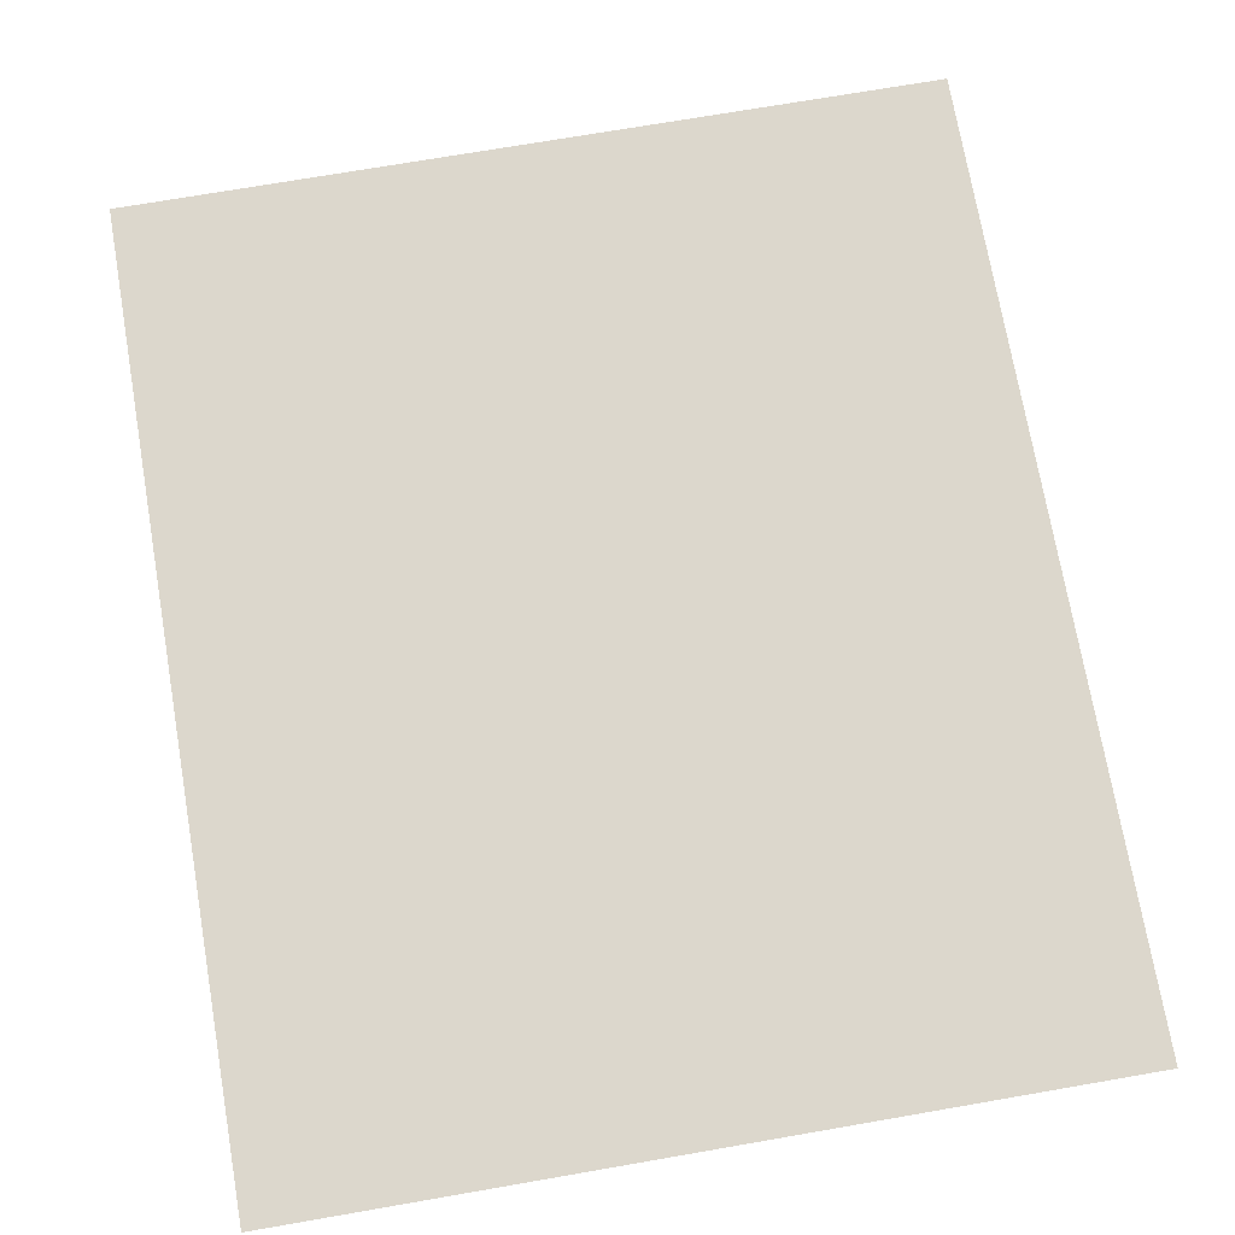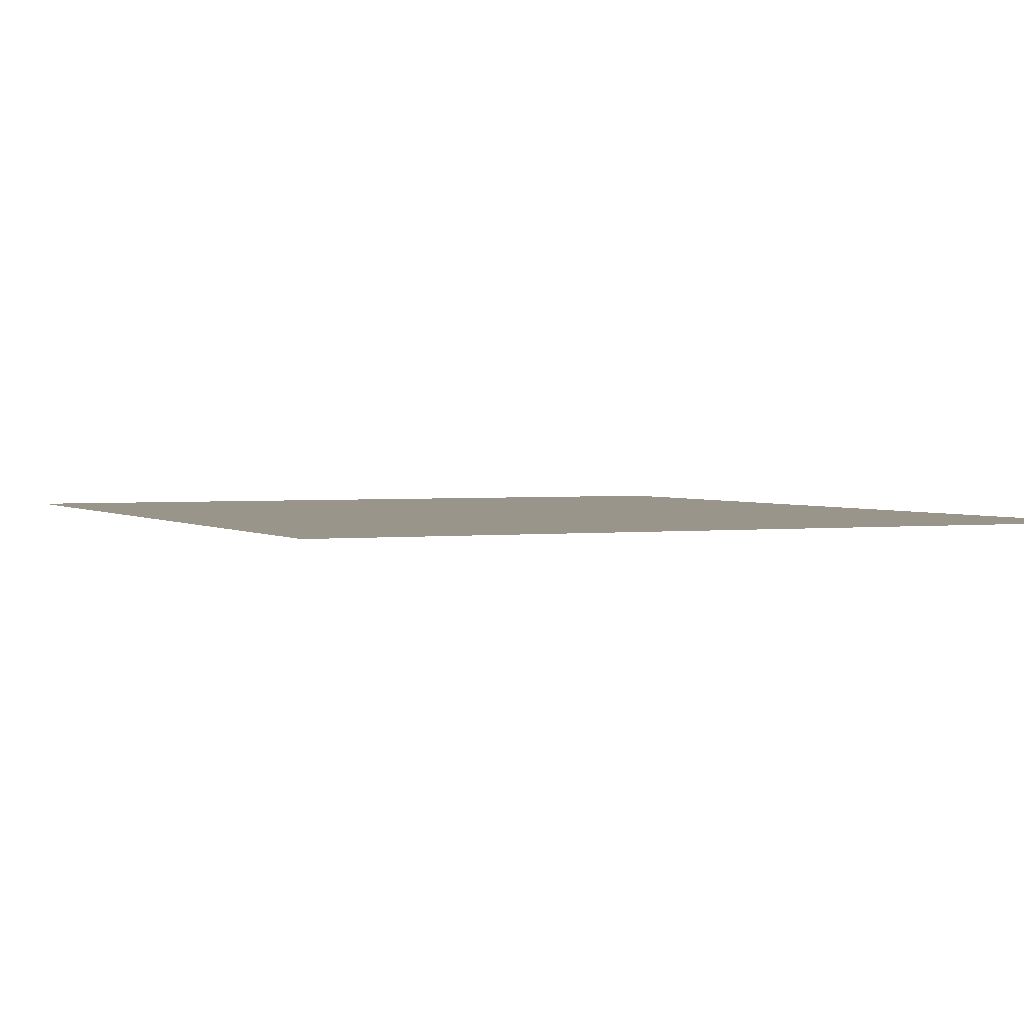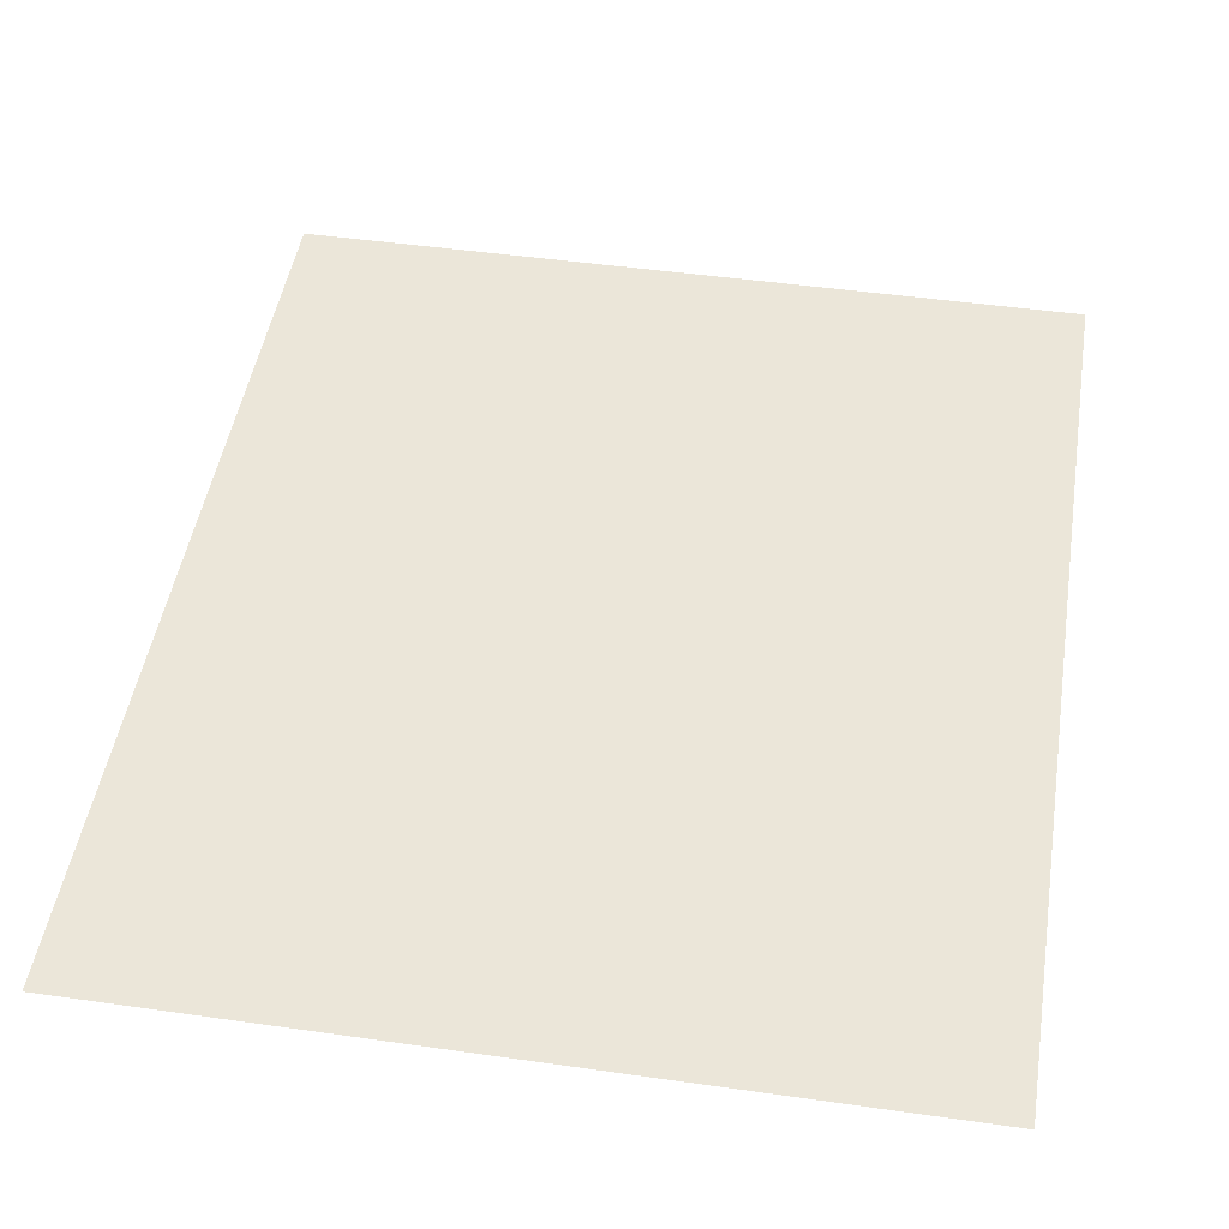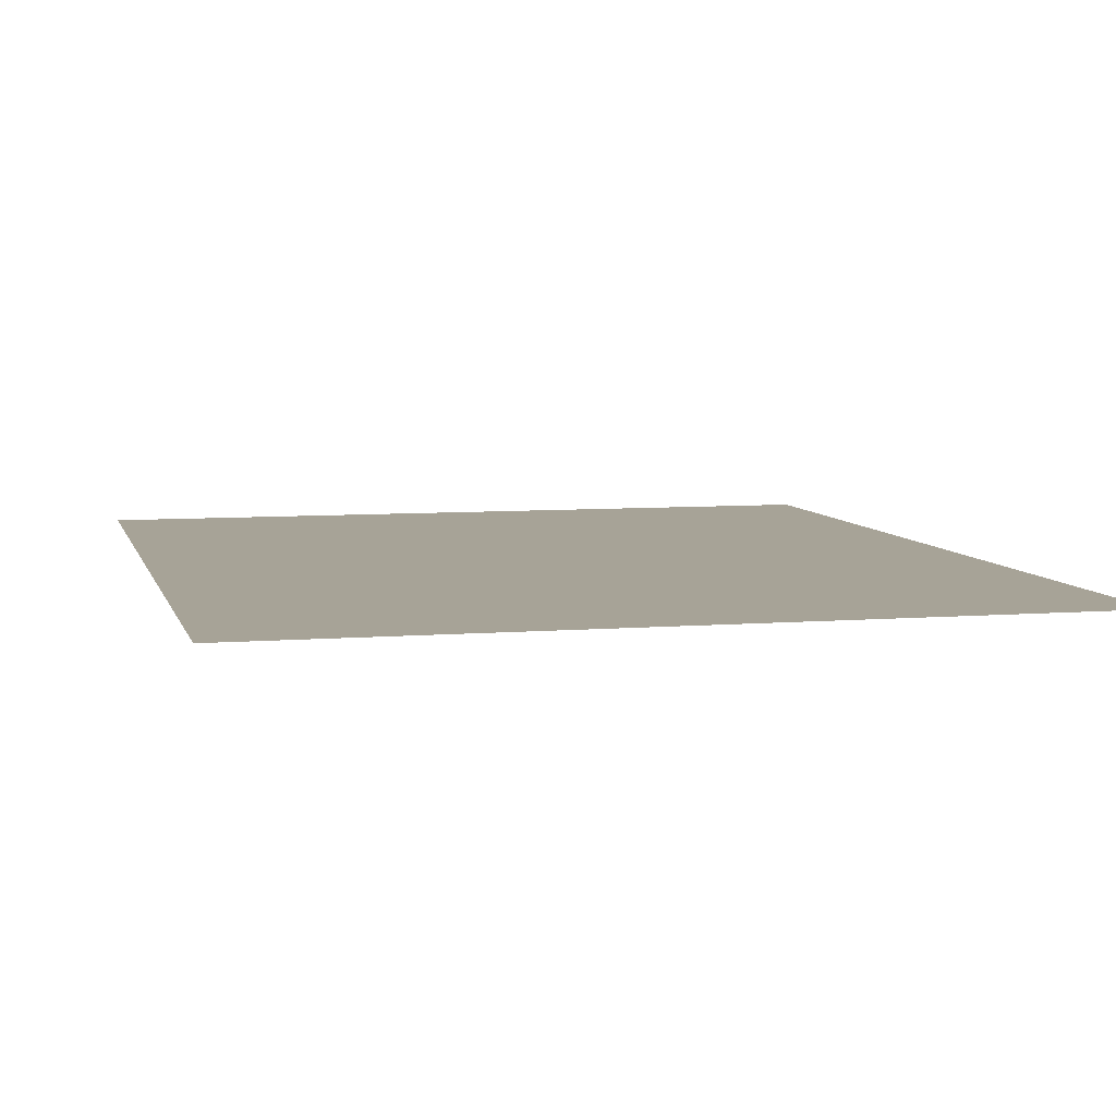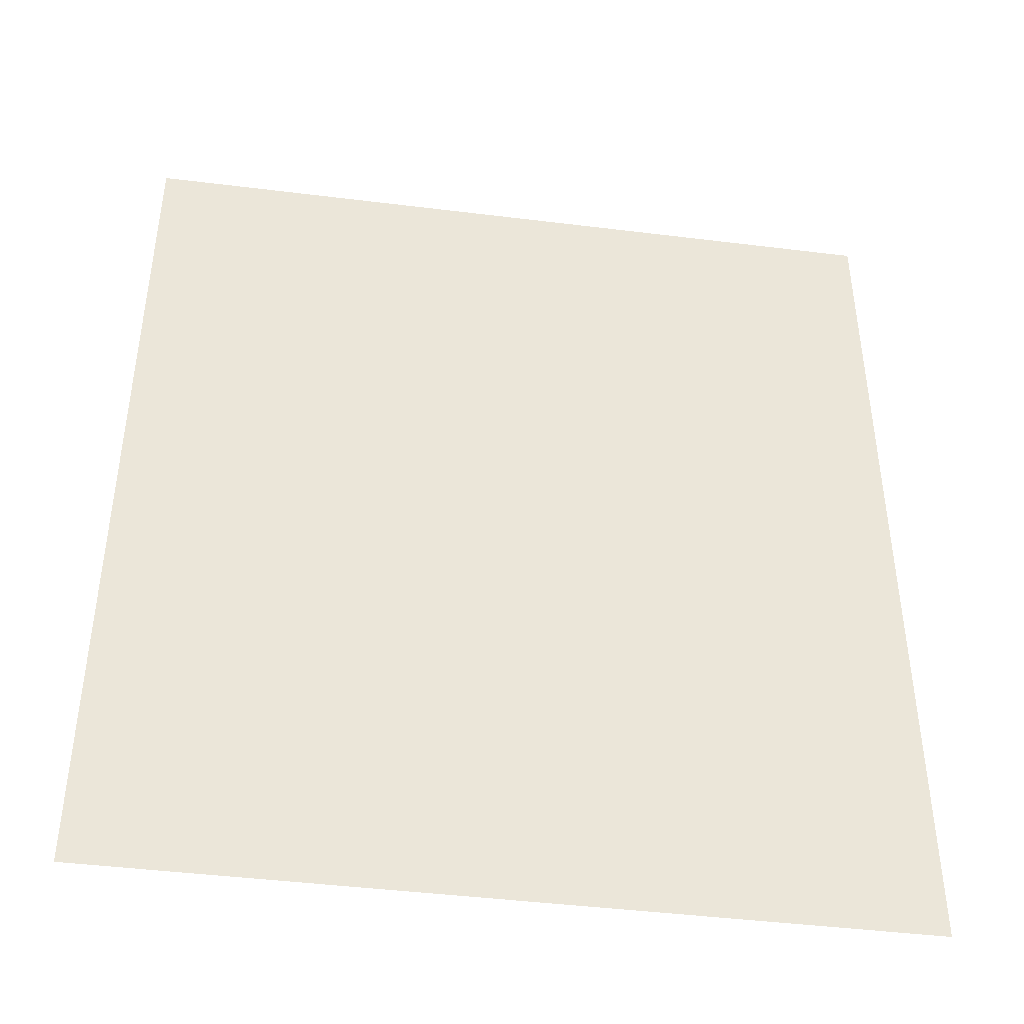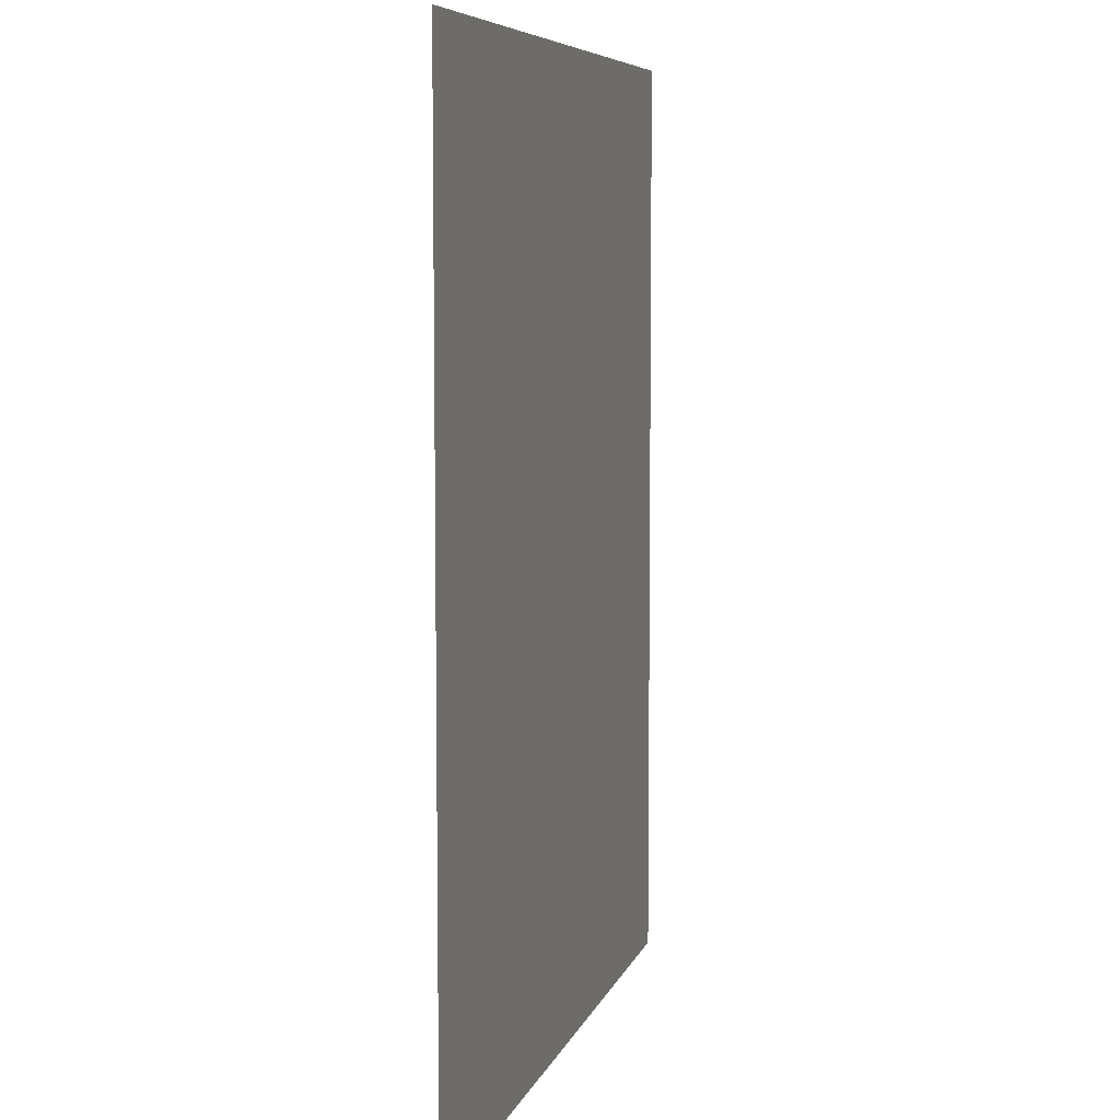
<metadata>
{"format":"obj","ext":"obj","renderer":"f3d","projection":"perspective","resolution":1024,"background":"white","views":[{"elev":72.8,"azim":170.2,"up":"+Z"},{"elev":2.1,"azim":-24.2,"up":"+Z"},{"elev":47.5,"azim":9.1,"up":"+Z"},{"elev":6.7,"azim":-13.6,"up":"+Z"},{"elev":-43.9,"azim":-8.3,"up":"+Y"},{"elev":7.1,"azim":104.1,"up":"+Y"}]}
</metadata>
<code>
v -910 -280 0
v -990 -280 0
v -990 -185 0
v -910 -185 0
g girlRoom2_mesh_0011
f 1 2 3 4

</code>
